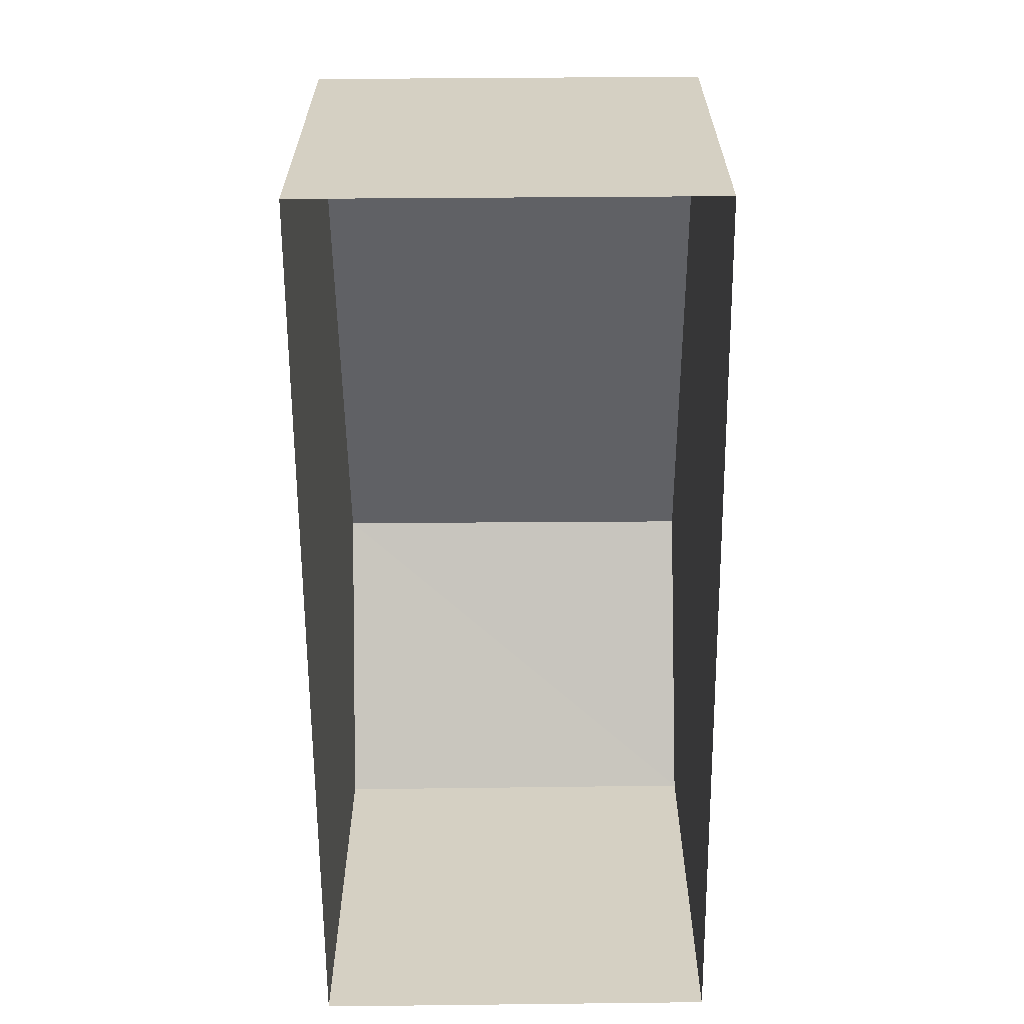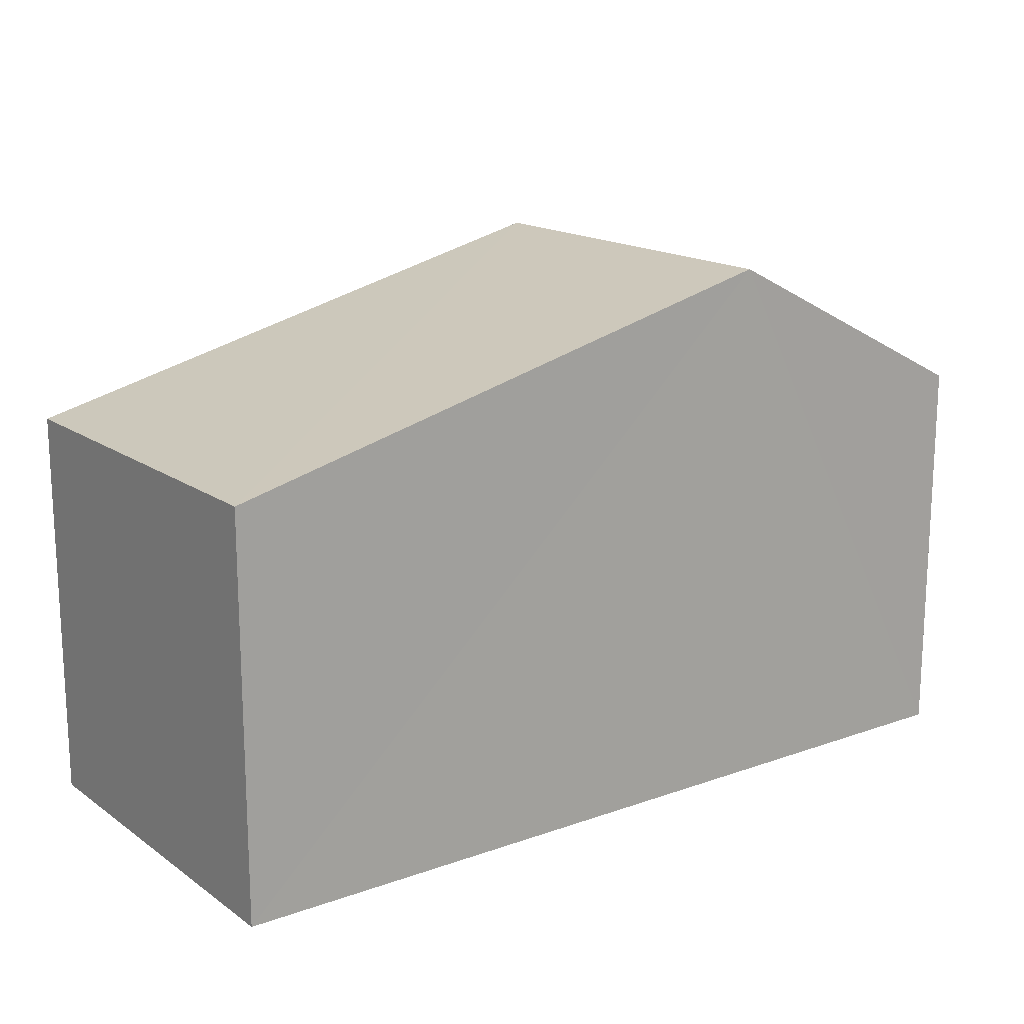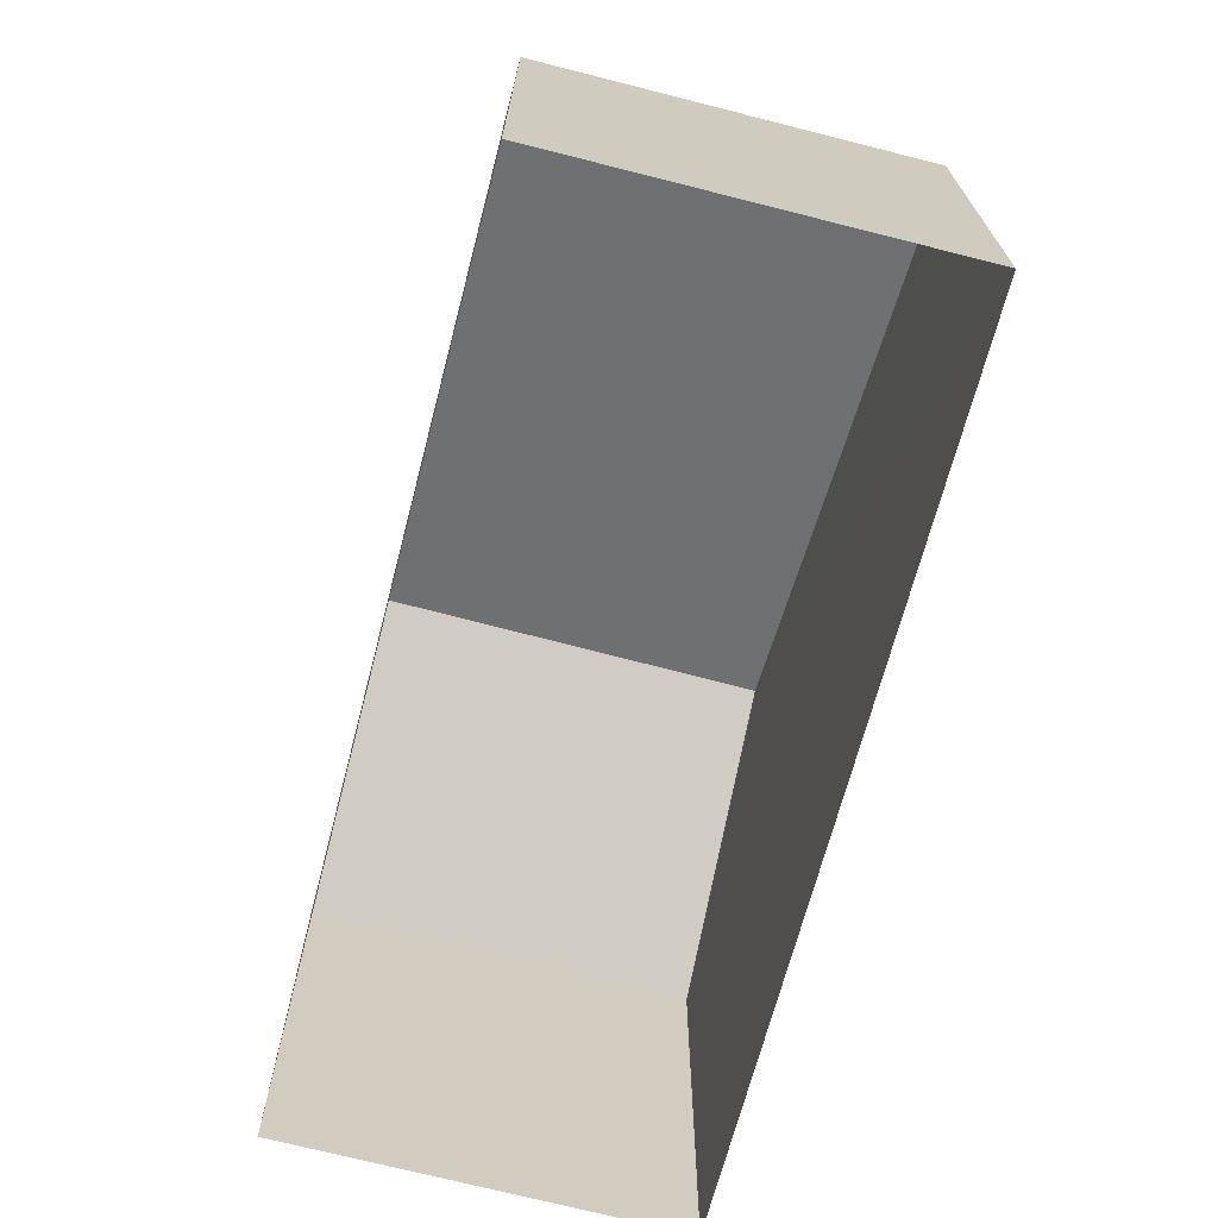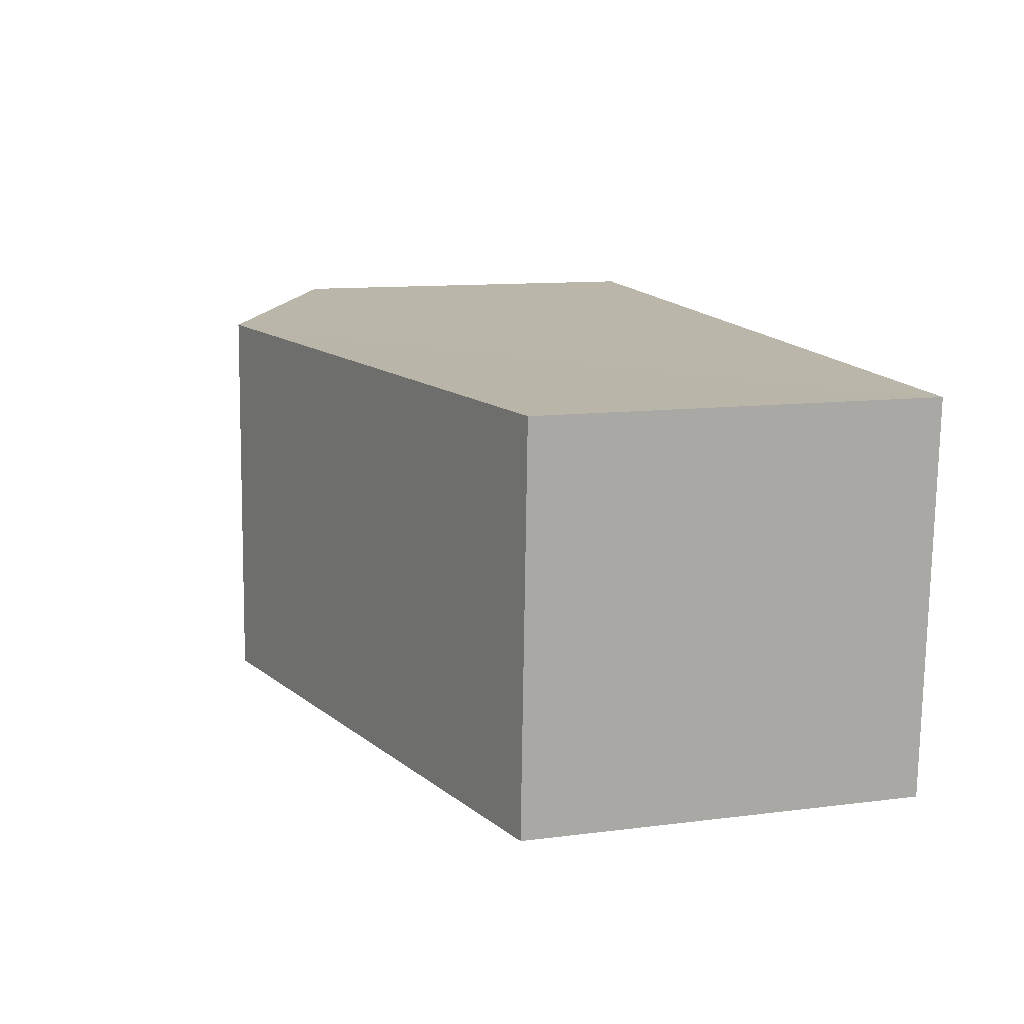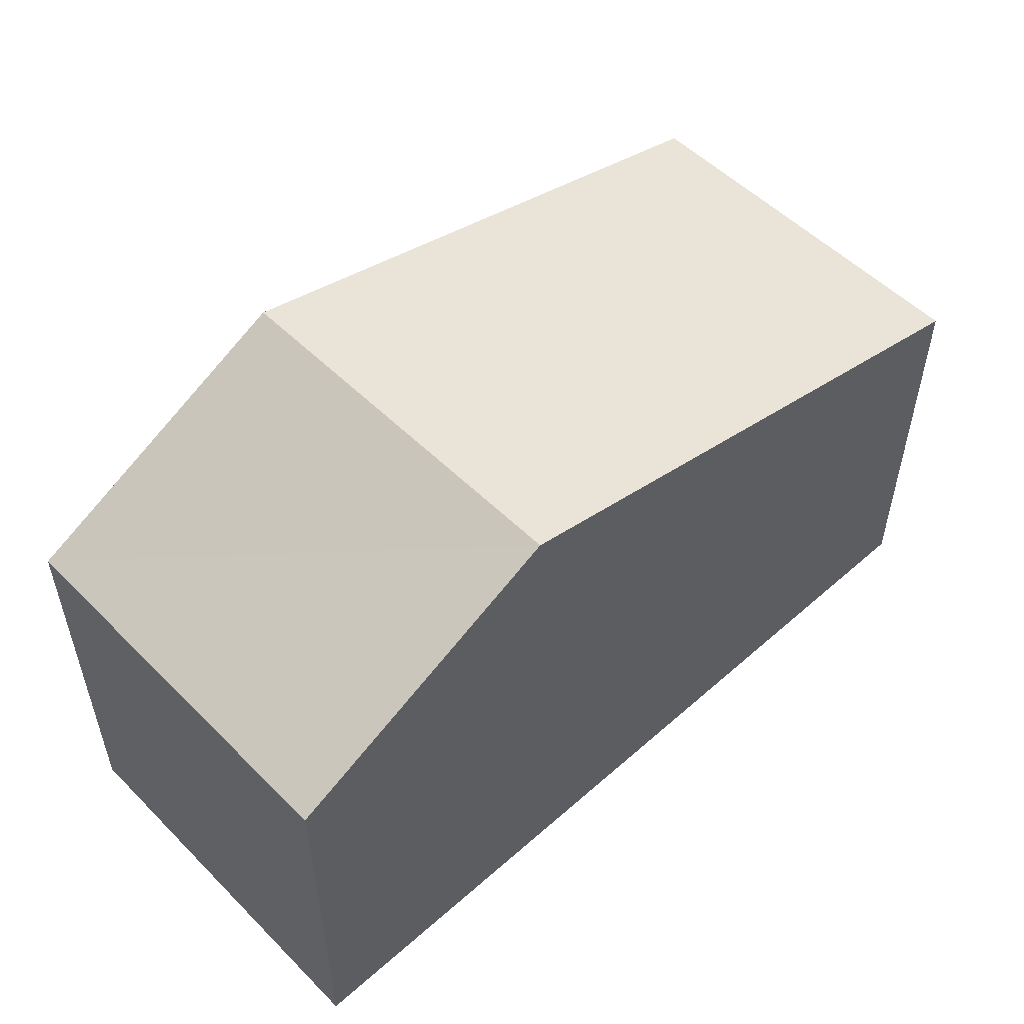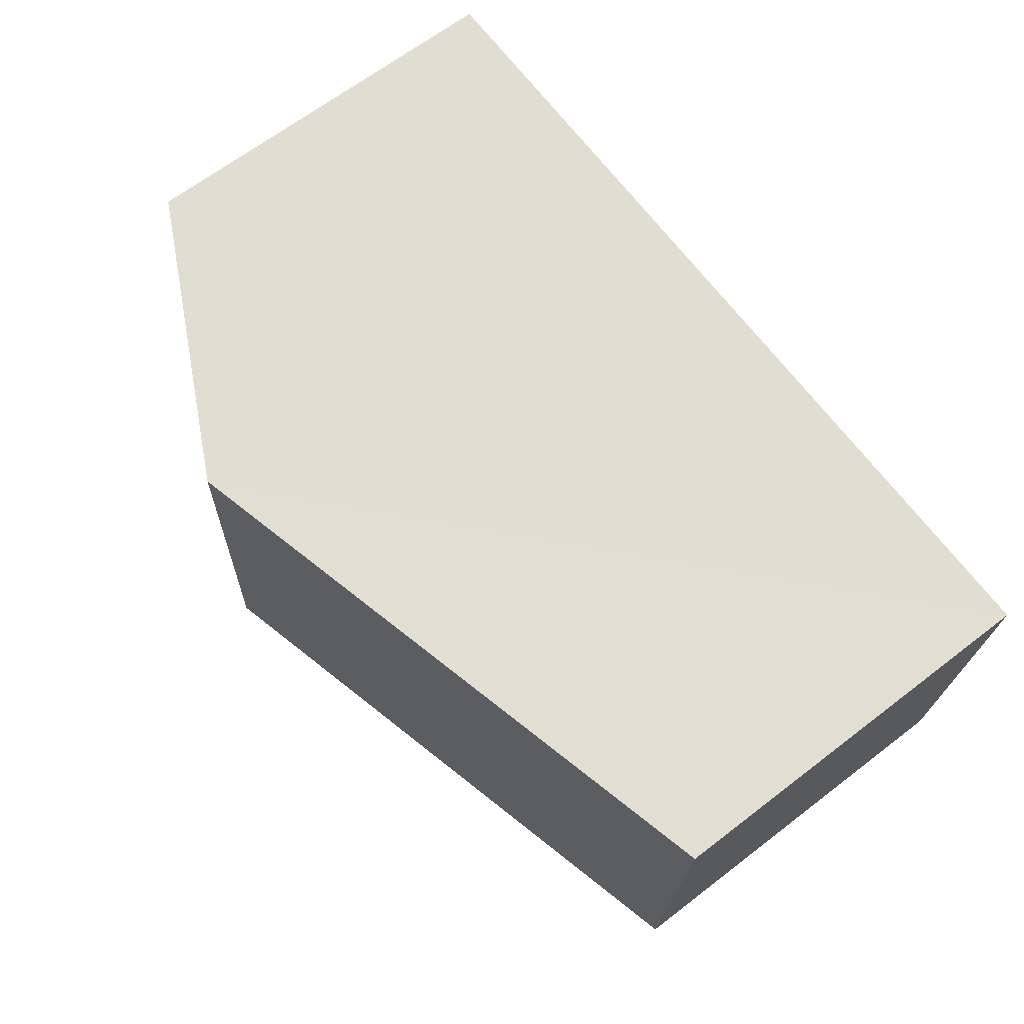
<metadata>
{"format":"obj","ext":"obj","renderer":"f3d","projection":"perspective","resolution":1024,"background":"white","views":[{"elev":-63.6,"azim":87.9,"up":"+Z"},{"elev":16.4,"azim":141.3,"up":"+Z"},{"elev":-69.0,"azim":72.8,"up":"+Z"},{"elev":11.2,"azim":72.5,"up":"+Y"},{"elev":52.9,"azim":-45.8,"up":"+Z"},{"elev":66.5,"azim":52.4,"up":"+Y"}]}
</metadata>
<code>
v -3.727e+05 -1.034e+05 32.03
v -3.727e+05 -1.034e+05 32.03
v -3.727e+05 -1.034e+05 32.03
v -3.727e+05 -1.034e+05 32.03
v -3.727e+05 -1.034e+05 37.51
v -3.727e+05 -1.034e+05 37.51
v -3.727e+05 -1.034e+05 39.52
v -3.727e+05 -1.034e+05 39.52
v -3.727e+05 -1.034e+05 37.51
v -3.727e+05 -1.034e+05 37.51
f 1 2 3
f 1 4 2
f 5 6 7
f 8 5 7
f 7 9 8
f 7 10 9
f 10 1 3
f 9 10 3
f 6 4 7
f 4 1 7
f 1 10 7
f 9 3 8
f 3 2 8
f 2 5 8
f 6 2 4
f 6 5 2

</code>
